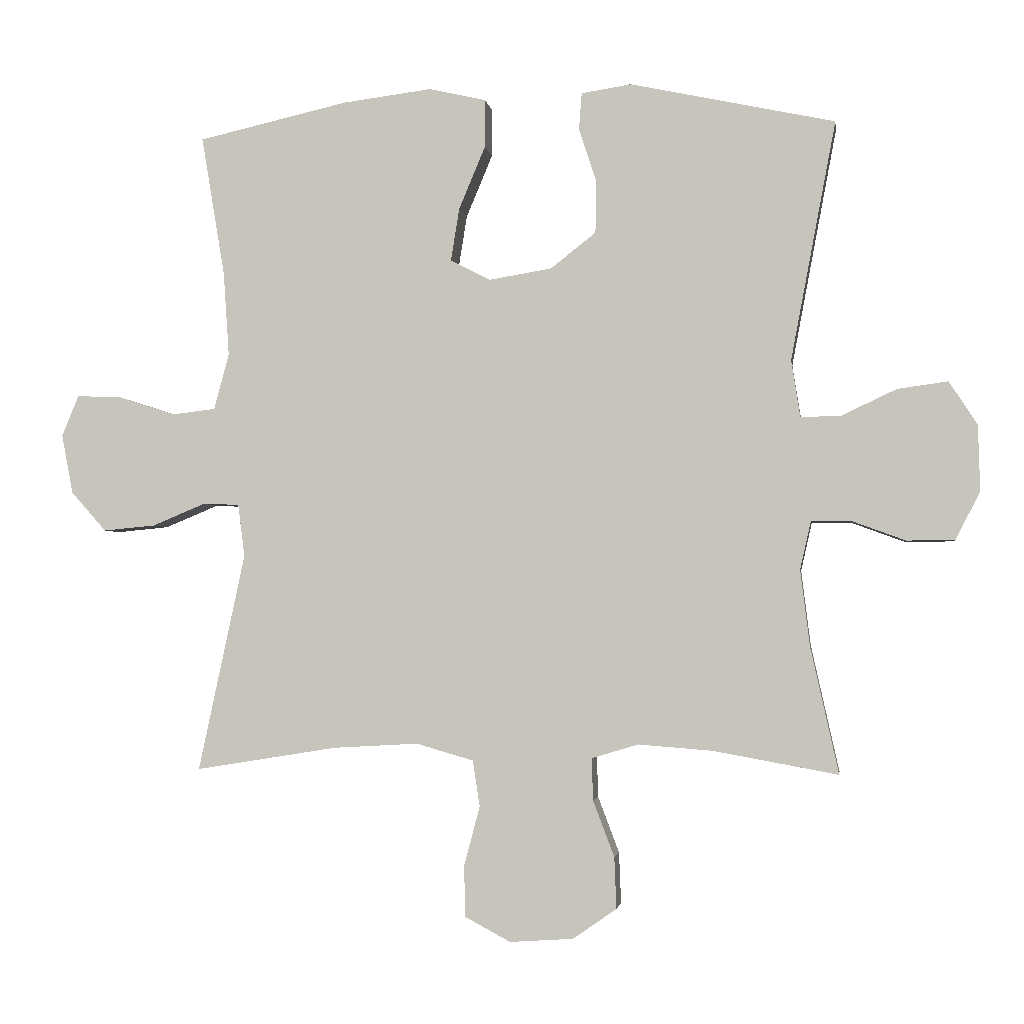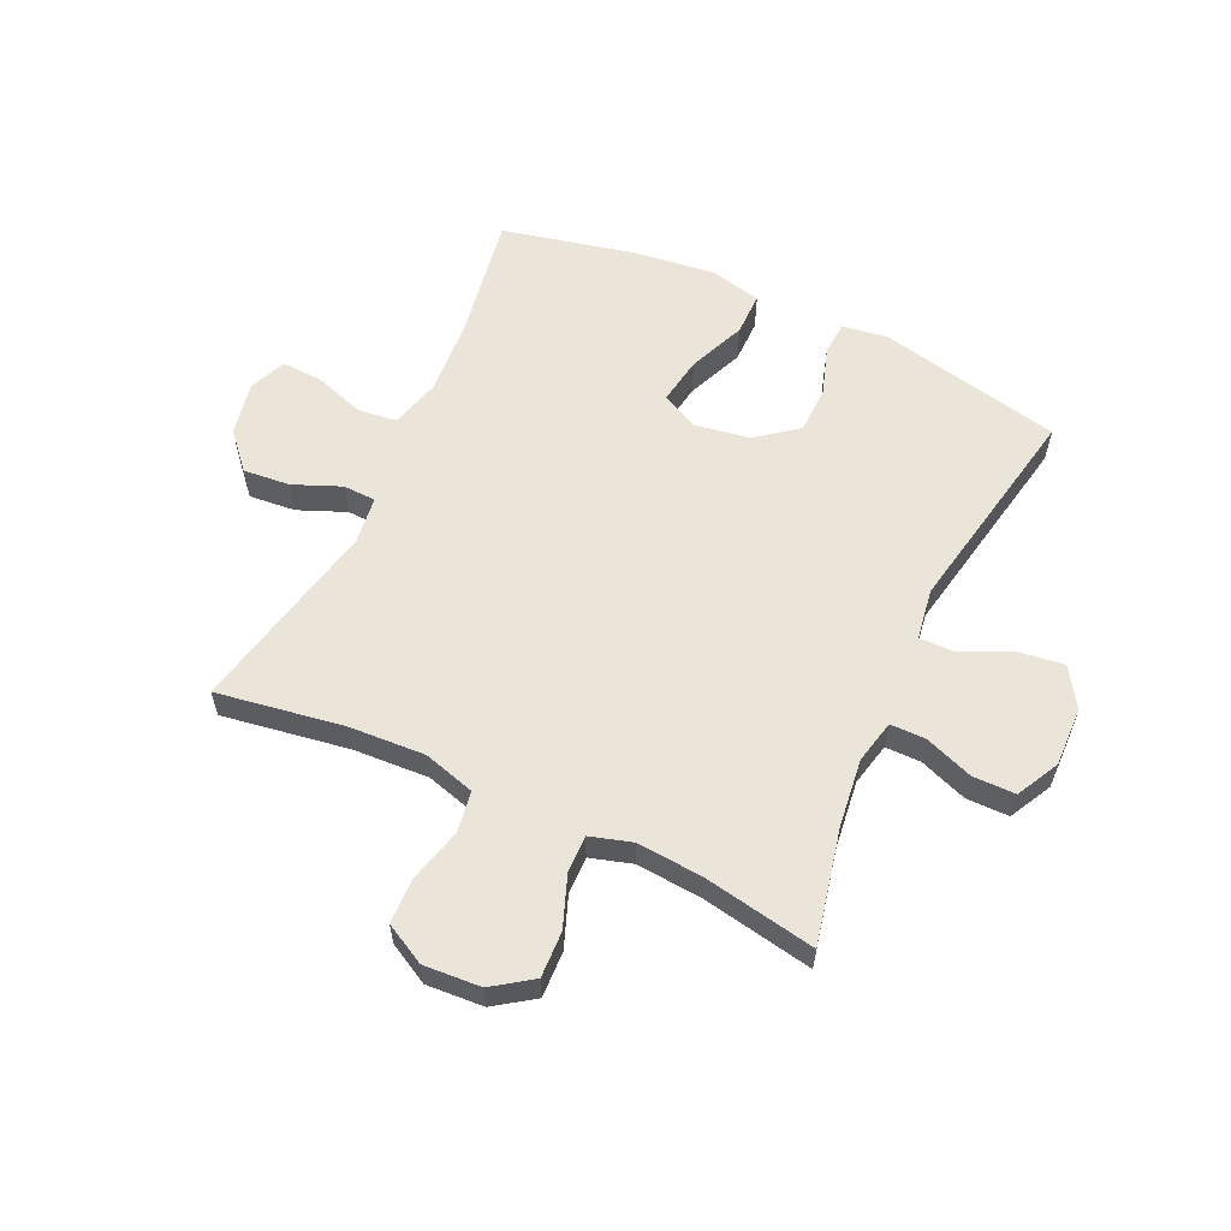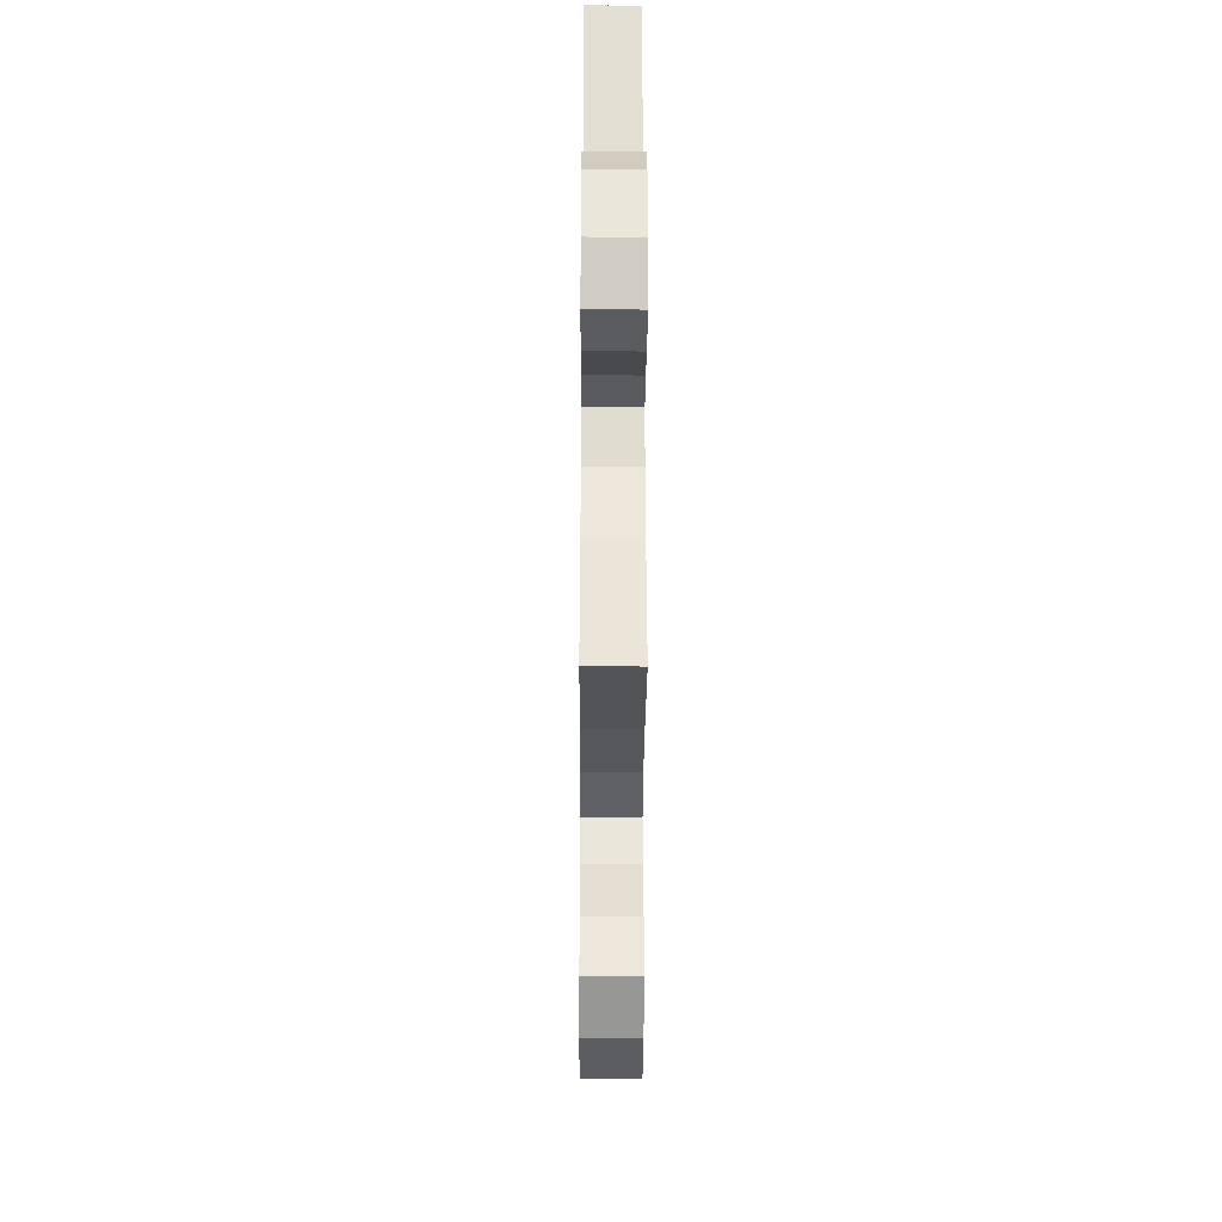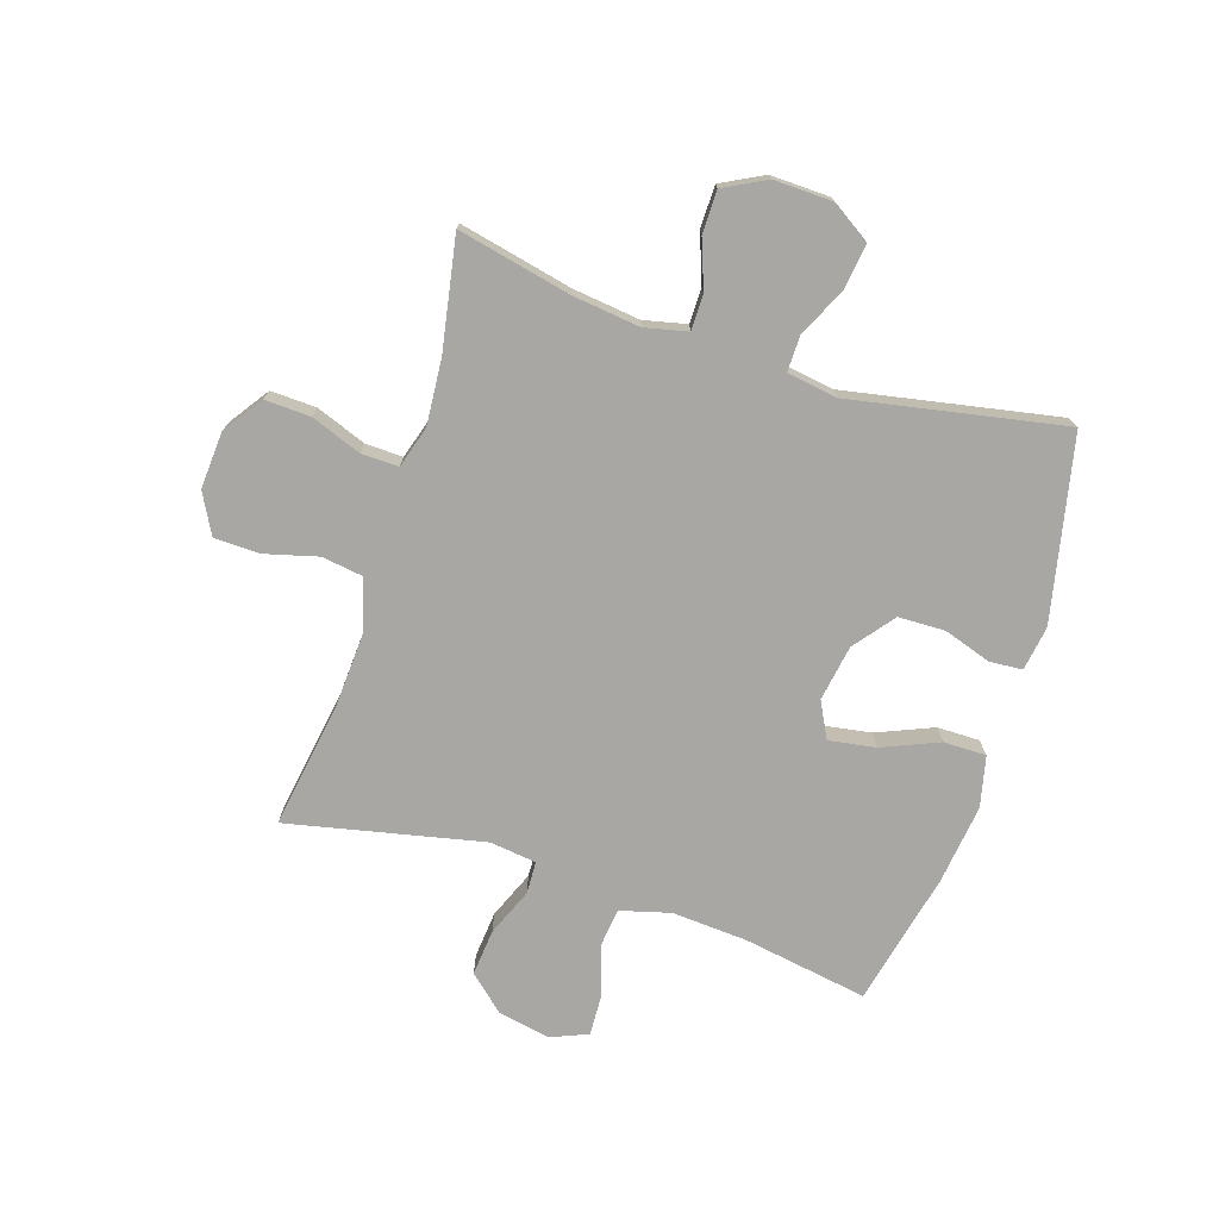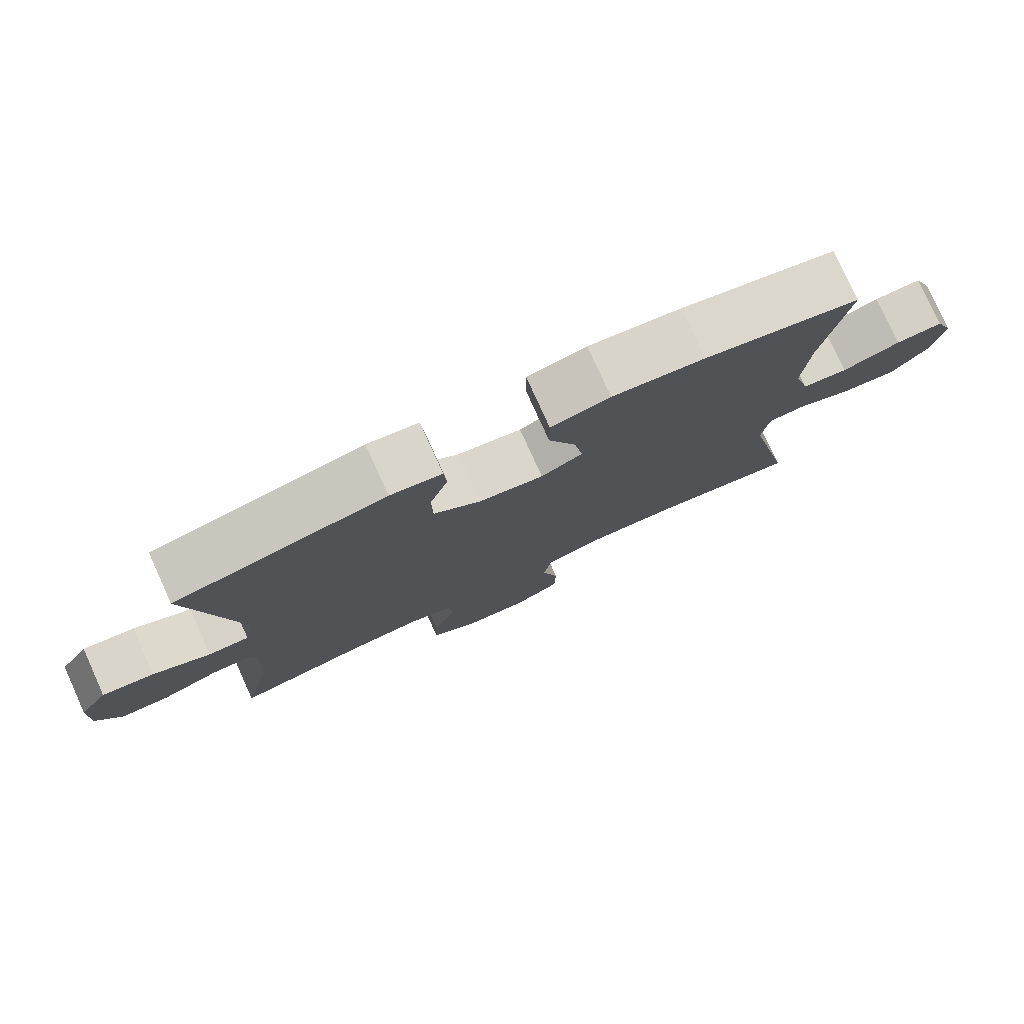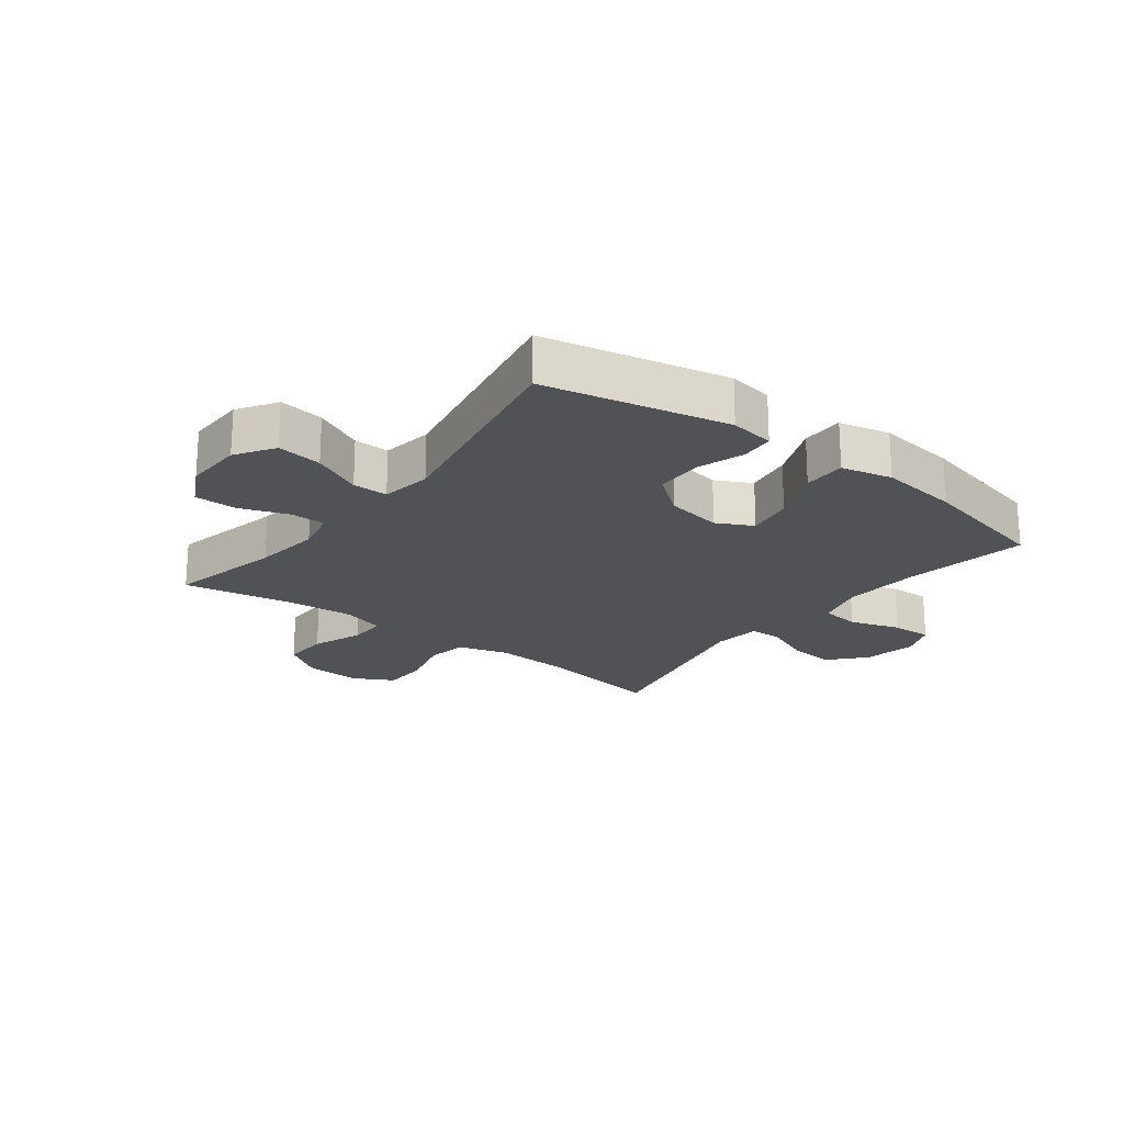
<metadata>
{"format":"obj","ext":"obj","renderer":"f3d","projection":"perspective","resolution":1024,"background":"white","views":[{"elev":-2.5,"azim":-171.9,"up":"+Z"},{"elev":59.2,"azim":-155.0,"up":"+Y"},{"elev":-33.2,"azim":-90.3,"up":"+Z"},{"elev":-74.4,"azim":-107.7,"up":"+Y"},{"elev":78.5,"azim":-24.4,"up":"+Z"},{"elev":-21.2,"azim":-37.4,"up":"+Y"}]}
</metadata>
<code>
o path6938
v -0.3061 0.0375 -0.445
v -0.1921 0.0375 -0.4362
v -0.1203 0.0375 -0.4579
v -0.122 0.0375 -0.5225
v -0.1549 0.0375 -0.6091
v -0.1581 0.0375 -0.6883
v -0.09082 0.0375 -0.7352
v 0.007423 0.0375 -0.7418
v 0.07717 0.0375 -0.7045
v 0.07913 0.0375 -0.626
v 0.05474 0.0375 -0.5341
v 0.06561 0.0375 -0.463
v 0.1541 0.0375 -0.4375
v 0.2856 0.0375 -0.4449
v 0.5034 0.0375 -0.48
v 0.4314 0.0375 -0.1437
v 0.4417 0.0375 -0.06276
v 0.4976 0.0375 -0.06076
v 0.5796 0.0375 -0.09473
v 0.6599 0.0375 -0.1023
v 0.7142 0.0375 -0.04139
v 0.7318 0.0375 0.04992
v 0.7056 0.0375 0.1132
v 0.6354 0.0375 0.1101
v 0.5492 0.0375 0.08196
v 0.4817 0.0375 0.08996
v 0.4585 0.0375 0.1762
v 0.4673 0.0375 0.306
v 0.5034 0.0375 0.5217
v 0.2721 0.0375 0.5741
v 0.1345 0.0375 0.5915
v 0.04684 0.0375 0.5712
v 0.04701 0.0375 0.4976
v 0.08783 0.0375 0.4
v 0.1008 0.0375 0.3192
v 0.03906 0.0375 0.2873
v -0.05745 0.0375 0.3034
v -0.1272 0.0375 0.3579
v -0.1287 0.0375 0.4385
v -0.1017 0.0375 0.5208
v -0.1059 0.0375 0.5774
v -0.1829 0.0375 0.5892
v -0.4985 0.0375 0.5217
v -0.4289 0.0375 0.1536
v -0.4426 0.0375 0.06639
v -0.5037 0.0375 0.06708
v -0.5892 0.0375 0.1075
v -0.667 0.0375 0.1181
v -0.7101 0.0375 0.05153
v -0.713 0.0375 -0.05032
v -0.6752 0.0375 -0.1233
v -0.6018 0.0375 -0.1241
v -0.5188 0.0375 -0.09365
v -0.4577 0.0375 -0.09387
v -0.441 0.0375 -0.1679
v -0.4553 0.0375 -0.2842
v -0.4985 0.0375 -0.48
v -0.3061 -0.0375 -0.445
v -0.1921 -0.0375 -0.4362
v -0.1203 -0.0375 -0.4579
v -0.122 -0.0375 -0.5225
v -0.1549 -0.0375 -0.6091
v -0.1581 -0.0375 -0.6883
v -0.09082 -0.0375 -0.7352
v 0.007423 -0.0375 -0.7418
v 0.07717 -0.0375 -0.7045
v 0.07913 -0.0375 -0.626
v 0.05474 -0.0375 -0.5341
v 0.06561 -0.0375 -0.463
v 0.1541 -0.0375 -0.4375
v 0.2856 -0.0375 -0.4449
v 0.5034 -0.0375 -0.48
v 0.4314 -0.0375 -0.1437
v 0.4417 -0.0375 -0.06276
v 0.4976 -0.0375 -0.06076
v 0.5796 -0.0375 -0.09473
v 0.6599 -0.0375 -0.1023
v 0.7142 -0.0375 -0.04139
v 0.7318 -0.0375 0.04992
v 0.7056 -0.0375 0.1132
v 0.6354 -0.0375 0.1101
v 0.5492 -0.0375 0.08196
v 0.4817 -0.0375 0.08996
v 0.4585 -0.0375 0.1762
v 0.4673 -0.0375 0.306
v 0.5034 -0.0375 0.5217
v 0.2721 -0.0375 0.5741
v 0.1345 -0.0375 0.5915
v 0.04684 -0.0375 0.5712
v 0.04701 -0.0375 0.4976
v 0.08783 -0.0375 0.4
v 0.1008 -0.0375 0.3192
v 0.03906 -0.0375 0.2873
v -0.05745 -0.0375 0.3034
v -0.1272 -0.0375 0.3579
v -0.1287 -0.0375 0.4385
v -0.1017 -0.0375 0.5208
v -0.1059 -0.0375 0.5774
v -0.1829 -0.0375 0.5892
v -0.4985 -0.0375 0.5217
v -0.4289 -0.0375 0.1536
v -0.4426 -0.0375 0.06639
v -0.5037 -0.0375 0.06708
v -0.5892 -0.0375 0.1075
v -0.667 -0.0375 0.1181
v -0.7101 -0.0375 0.05153
v -0.713 -0.0375 -0.05032
v -0.6752 -0.0375 -0.1233
v -0.6018 -0.0375 -0.1241
v -0.5188 -0.0375 -0.09365
v -0.4577 -0.0375 -0.09387
v -0.441 -0.0375 -0.1679
v -0.4553 -0.0375 -0.2842
v -0.4985 -0.0375 -0.48
v -0.09082 0.0375 -0.7352
v 0.007423 0.0375 -0.7418
v 0.07717 0.0375 -0.7045
v 0.07717 0.0375 -0.7045
v -0.1581 0.0375 -0.6883
v 0.07913 0.0375 -0.626
v -0.1549 0.0375 -0.6091
v 0.05474 0.0375 -0.5341
v -0.122 0.0375 -0.5225
v 0.06561 0.0375 -0.463
v 0.06561 0.0375 -0.463
v -0.1203 0.0375 -0.4579
v -0.1203 0.0375 -0.4579
v -0.4985 0.0375 -0.48
v -0.4985 0.0375 -0.48
v -0.3061 0.0375 -0.445
v 0.2856 0.0375 -0.4449
v 0.5034 0.0375 -0.48
v 0.5034 0.0375 -0.48
v 0.1541 0.0375 -0.4375
v -0.1921 0.0375 -0.4362
v -0.4553 0.0375 -0.2842
v -0.441 0.0375 -0.1679
v 0.4314 0.0375 -0.1437
v -0.4577 0.0375 -0.09387
v -0.4577 0.0375 -0.09387
v 0.4417 0.0375 -0.06276
v 0.4417 0.0375 -0.06276
v -0.6752 0.0375 -0.1233
v -0.6752 0.0375 -0.1233
v -0.6018 0.0375 -0.1241
v -0.5188 0.0375 -0.09365
v -0.713 0.0375 -0.05032
v 0.5796 0.0375 -0.09473
v 0.6599 0.0375 -0.1023
v 0.7142 0.0375 -0.04139
v 0.4976 0.0375 -0.06076
v -0.7101 0.0375 0.05153
v 0.7318 0.0375 0.04992
v 0.7056 0.0375 0.1132
v 0.7056 0.0375 0.1132
v -0.667 0.0375 0.1181
v -0.667 0.0375 0.1181
v -0.4426 0.0375 0.06639
v -0.4426 0.0375 0.06639
v -0.5037 0.0375 0.06708
v -0.4289 0.0375 0.1536
v -0.5892 0.0375 0.1075
v 0.5492 0.0375 0.08196
v 0.4817 0.0375 0.08996
v 0.4817 0.0375 0.08996
v 0.6354 0.0375 0.1101
v 0.4585 0.0375 0.1762
v 0.4673 0.0375 0.306
v 0.03906 0.0375 0.2873
v -0.05745 0.0375 0.3034
v 0.1008 0.0375 0.3192
v 0.1008 0.0375 0.3192
v -0.1272 0.0375 0.3579
v 0.08783 0.0375 0.4
v -0.1287 0.0375 0.4385
v 0.04701 0.0375 0.4976
v -0.4985 0.0375 0.5217
v -0.4985 0.0375 0.5217
v -0.1017 0.0375 0.5208
v 0.5034 0.0375 0.5217
v 0.5034 0.0375 0.5217
v 0.04684 0.0375 0.5712
v 0.04684 0.0375 0.5712
v -0.1059 0.0375 0.5774
v -0.1059 0.0375 0.5774
v 0.2721 0.0375 0.5741
v -0.1829 0.0375 0.5892
v 0.1345 0.0375 0.5915
v -0.09082 -0.0375 -0.7352
v 0.007423 -0.0375 -0.7418
v 0.07717 -0.0375 -0.7045
v 0.07717 -0.0375 -0.7045
v -0.1581 -0.0375 -0.6883
v 0.07913 -0.0375 -0.626
v -0.1549 -0.0375 -0.6091
v 0.05474 -0.0375 -0.5341
v -0.122 -0.0375 -0.5225
v 0.06561 -0.0375 -0.463
v 0.06561 -0.0375 -0.463
v -0.1203 -0.0375 -0.4579
v -0.1203 -0.0375 -0.4579
v -0.4985 -0.0375 -0.48
v -0.4985 -0.0375 -0.48
v -0.3061 -0.0375 -0.445
v 0.2856 -0.0375 -0.4449
v 0.5034 -0.0375 -0.48
v 0.5034 -0.0375 -0.48
v 0.1541 -0.0375 -0.4375
v -0.1921 -0.0375 -0.4362
v -0.4553 -0.0375 -0.2842
v -0.441 -0.0375 -0.1679
v 0.4314 -0.0375 -0.1437
v -0.4577 -0.0375 -0.09387
v -0.4577 -0.0375 -0.09387
v 0.4417 -0.0375 -0.06276
v 0.4417 -0.0375 -0.06276
v -0.6752 -0.0375 -0.1233
v -0.6752 -0.0375 -0.1233
v -0.6018 -0.0375 -0.1241
v -0.5188 -0.0375 -0.09365
v -0.713 -0.0375 -0.05032
v 0.5796 -0.0375 -0.09473
v 0.6599 -0.0375 -0.1023
v 0.7142 -0.0375 -0.04139
v 0.4976 -0.0375 -0.06076
v -0.7101 -0.0375 0.05153
v 0.7318 -0.0375 0.04992
v 0.7056 -0.0375 0.1132
v 0.7056 -0.0375 0.1132
v -0.667 -0.0375 0.1181
v -0.667 -0.0375 0.1181
v -0.4426 -0.0375 0.06639
v -0.4426 -0.0375 0.06639
v -0.5037 -0.0375 0.06708
v -0.4289 -0.0375 0.1536
v -0.5892 -0.0375 0.1075
v 0.5492 -0.0375 0.08196
v 0.4817 -0.0375 0.08996
v 0.4817 -0.0375 0.08996
v 0.6354 -0.0375 0.1101
v 0.4585 -0.0375 0.1762
v 0.4673 -0.0375 0.306
v 0.03906 -0.0375 0.2873
v -0.05745 -0.0375 0.3034
v 0.1008 -0.0375 0.3192
v 0.1008 -0.0375 0.3192
v -0.1272 -0.0375 0.3579
v 0.08783 -0.0375 0.4
v -0.1287 -0.0375 0.4385
v 0.04701 -0.0375 0.4976
v -0.4985 -0.0375 0.5217
v -0.4985 -0.0375 0.5217
v -0.1017 -0.0375 0.5208
v 0.5034 -0.0375 0.5217
v 0.5034 -0.0375 0.5217
v 0.04684 -0.0375 0.5712
v 0.04684 -0.0375 0.5712
v -0.1059 -0.0375 0.5774
v -0.1059 -0.0375 0.5774
v 0.2721 -0.0375 0.5741
v -0.1829 -0.0375 0.5892
v 0.1345 -0.0375 0.5915
f 242 245 241
f 224 237 222
f 220 236 219
f 215 243 212
f 212 205 206
f 198 243 200
f 260 245 242
f 200 243 209
f 253 261 249
f 194 190 191
f 226 236 230
f 251 249 261
f 213 234 220
f 198 200 196
f 195 189 194
f 262 248 260
f 260 242 254
f 204 210 202
f 209 210 204
f 224 227 240
f 196 195 194
f 196 200 197
f 249 251 247
f 232 234 213
f 241 245 215
f 194 189 190
f 219 236 221
f 244 235 232
f 221 236 226
f 224 222 223
f 219 221 217
f 225 238 215
f 197 195 196
f 212 243 208
f 256 250 262
f 208 243 198
f 237 224 240
f 235 247 251
f 212 208 205
f 211 210 209
f 240 227 228
f 244 232 213
f 241 215 238
f 238 225 237
f 222 237 225
f 211 244 213
f 215 245 243
f 236 220 234
f 244 211 209
f 247 235 244
f 248 262 250
f 258 261 253
f 245 260 248
f 243 244 209
f 189 195 193
f 7 8 65 64
f 8 118 192 65
f 6 7 64 63
f 9 10 67 66
f 5 6 63 62
f 10 11 68 67
f 4 5 62 61
f 11 125 199 68
f 127 4 61 201
f 129 1 58 203
f 14 133 207 71
f 12 13 70 69
f 2 3 60 59
f 1 2 59 58
f 13 14 71 70
f 56 57 114 113
f 55 56 113 112
f 15 16 73 72
f 140 55 112 214
f 16 142 216 73
f 144 52 109 218
f 52 53 110 109
f 50 51 108 107
f 19 20 77 76
f 20 21 78 77
f 18 19 76 75
f 53 54 111 110
f 17 18 75 74
f 49 50 107 106
f 21 22 79 78
f 22 155 229 79
f 157 49 106 231
f 159 46 103 233
f 44 45 102 101
f 47 48 105 104
f 46 47 104 103
f 25 165 239 82
f 24 25 82 81
f 23 24 81 80
f 26 27 84 83
f 27 28 85 84
f 36 37 94 93
f 172 36 93 246
f 37 38 95 94
f 34 35 92 91
f 38 39 96 95
f 33 34 91 90
f 178 44 101 252
f 39 40 97 96
f 28 181 255 85
f 183 33 90 257
f 40 185 259 97
f 29 30 87 86
f 42 43 100 99
f 41 42 99 98
f 31 32 89 88
f 30 31 88 87
f 168 167 171
f 150 148 163
f 146 145 162
f 141 138 169
f 138 132 131
f 124 126 169
f 186 168 171
f 126 135 169
f 179 175 187
f 120 117 116
f 152 156 162
f 177 187 175
f 139 146 160
f 124 122 126
f 121 120 115
f 188 186 174
f 186 180 168
f 130 128 136
f 135 130 136
f 150 166 153
f 122 120 121
f 122 123 126
f 175 173 177
f 158 139 160
f 167 141 171
f 120 116 115
f 145 147 162
f 170 158 161
f 147 152 162
f 150 149 148
f 145 143 147
f 151 141 164
f 123 122 121
f 138 134 169
f 182 188 176
f 134 124 169
f 163 166 150
f 161 177 173
f 138 131 134
f 137 135 136
f 166 154 153
f 170 139 158
f 167 164 141
f 164 163 151
f 148 151 163
f 137 139 170
f 141 169 171
f 162 160 146
f 170 135 137
f 173 170 161
f 174 176 188
f 184 179 187
f 171 174 186
f 169 135 170
f 115 119 121

</code>
